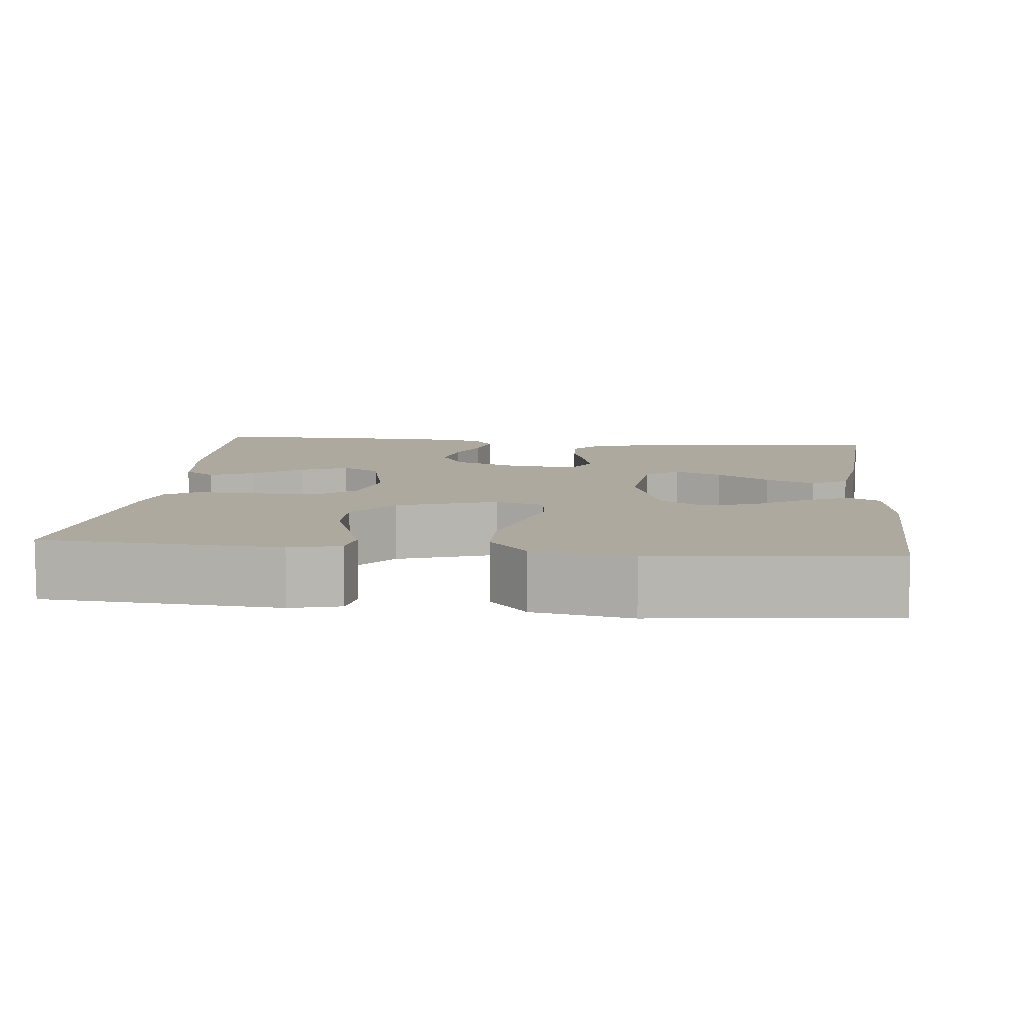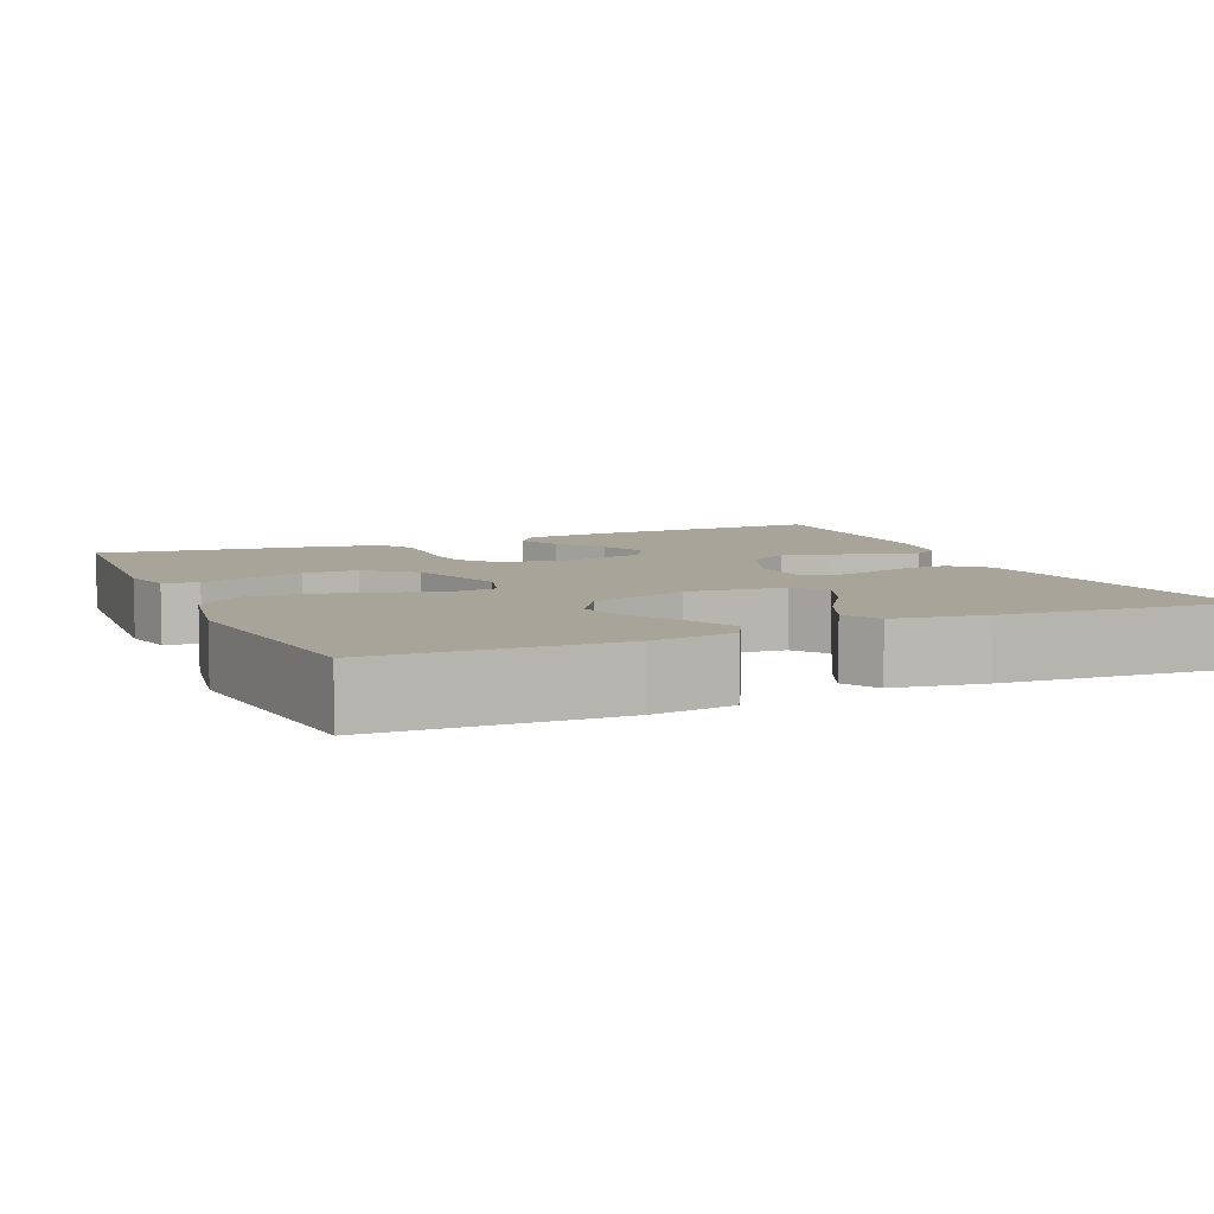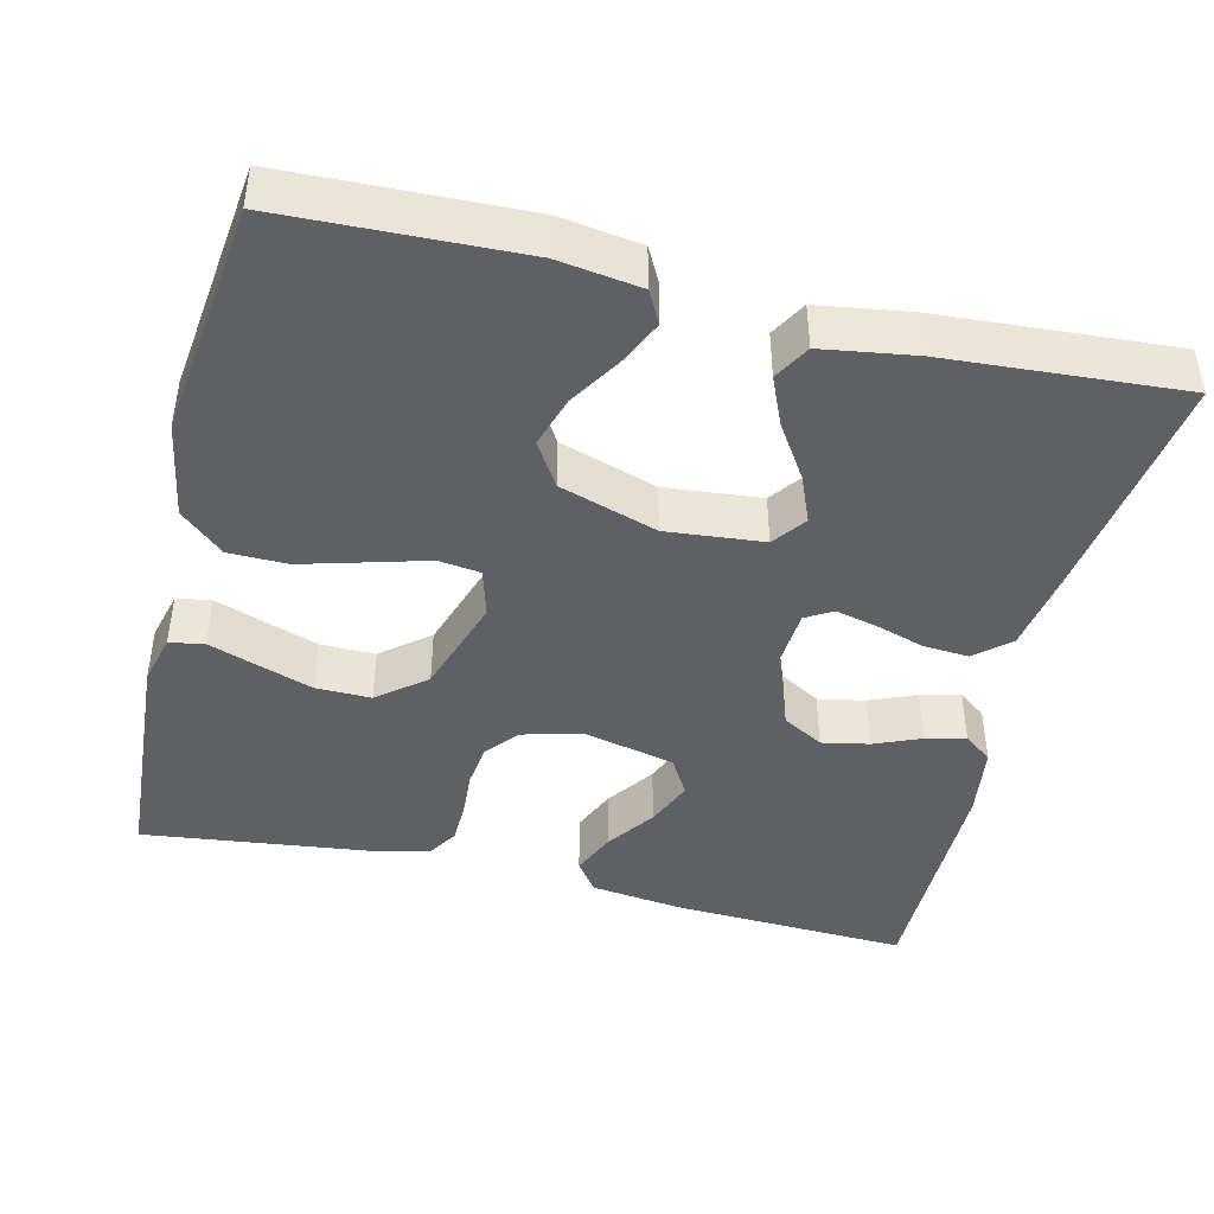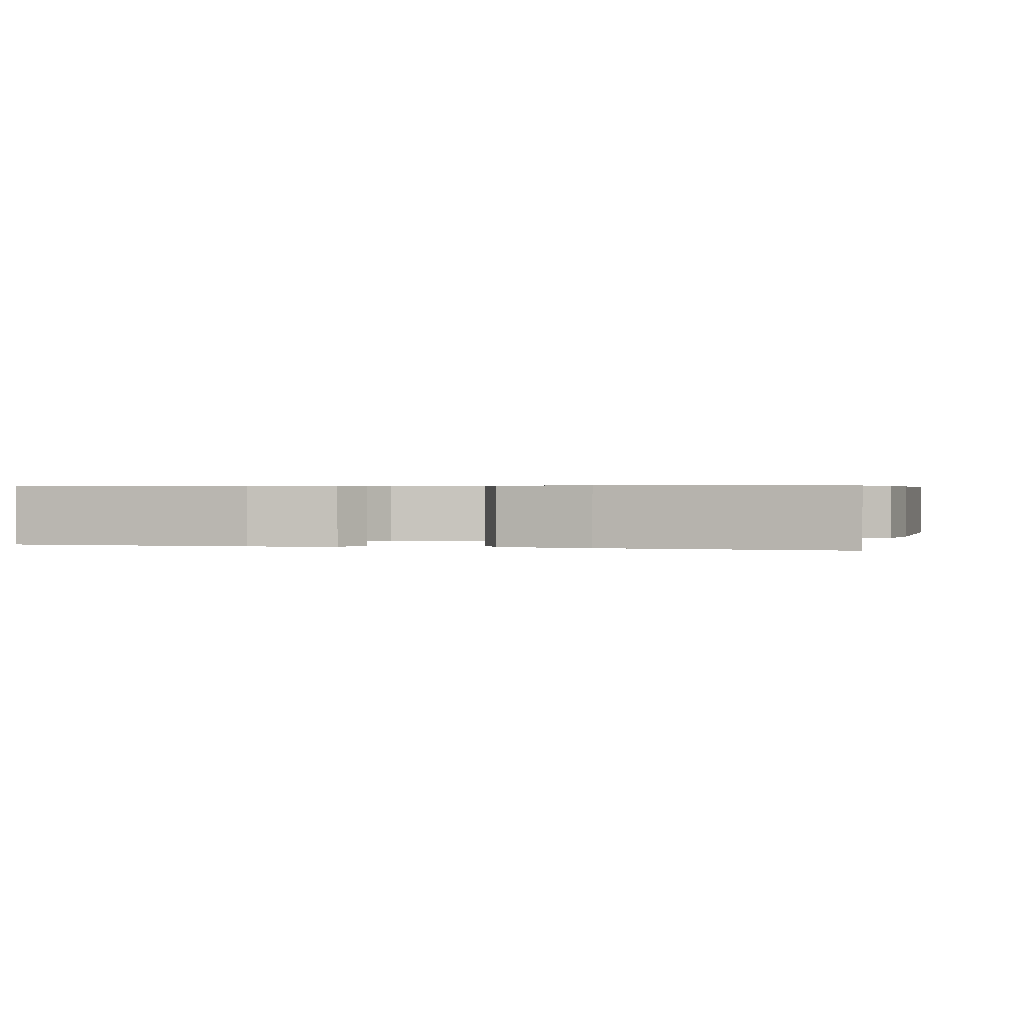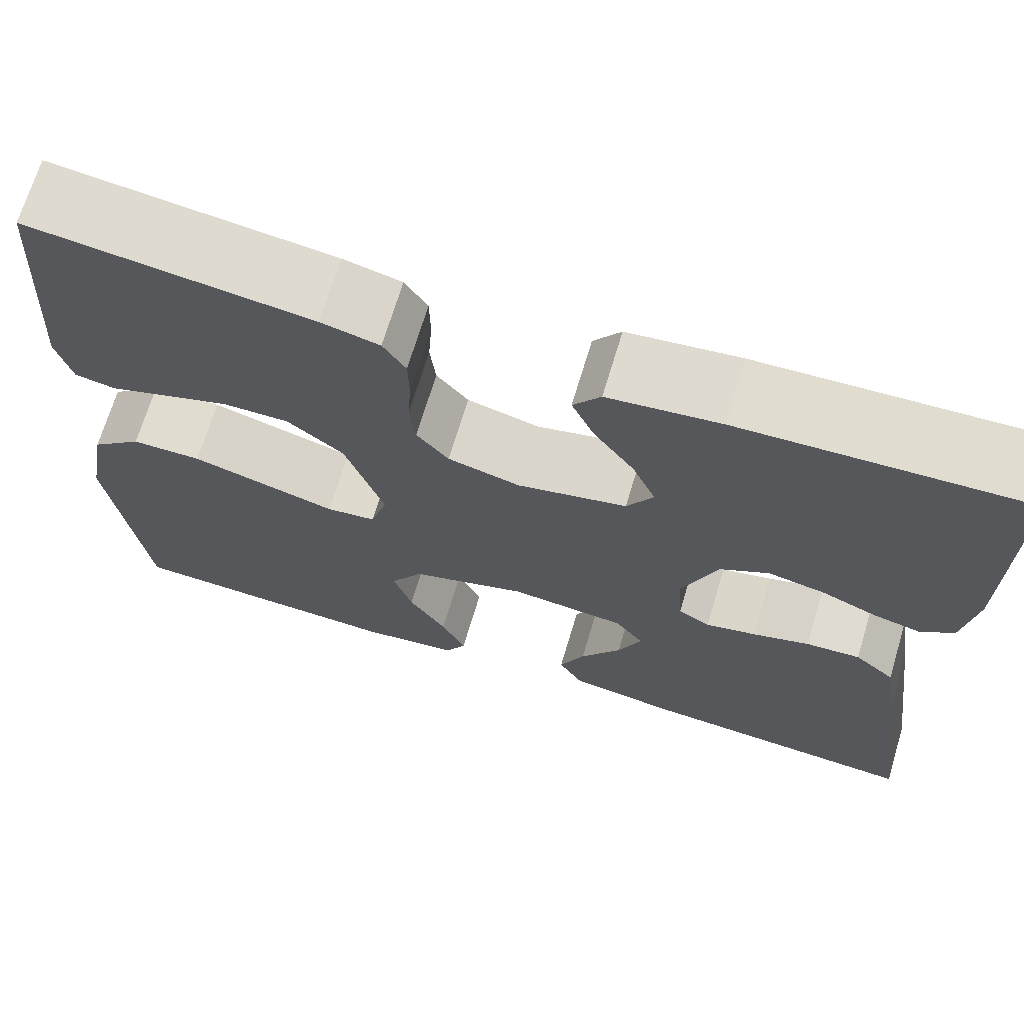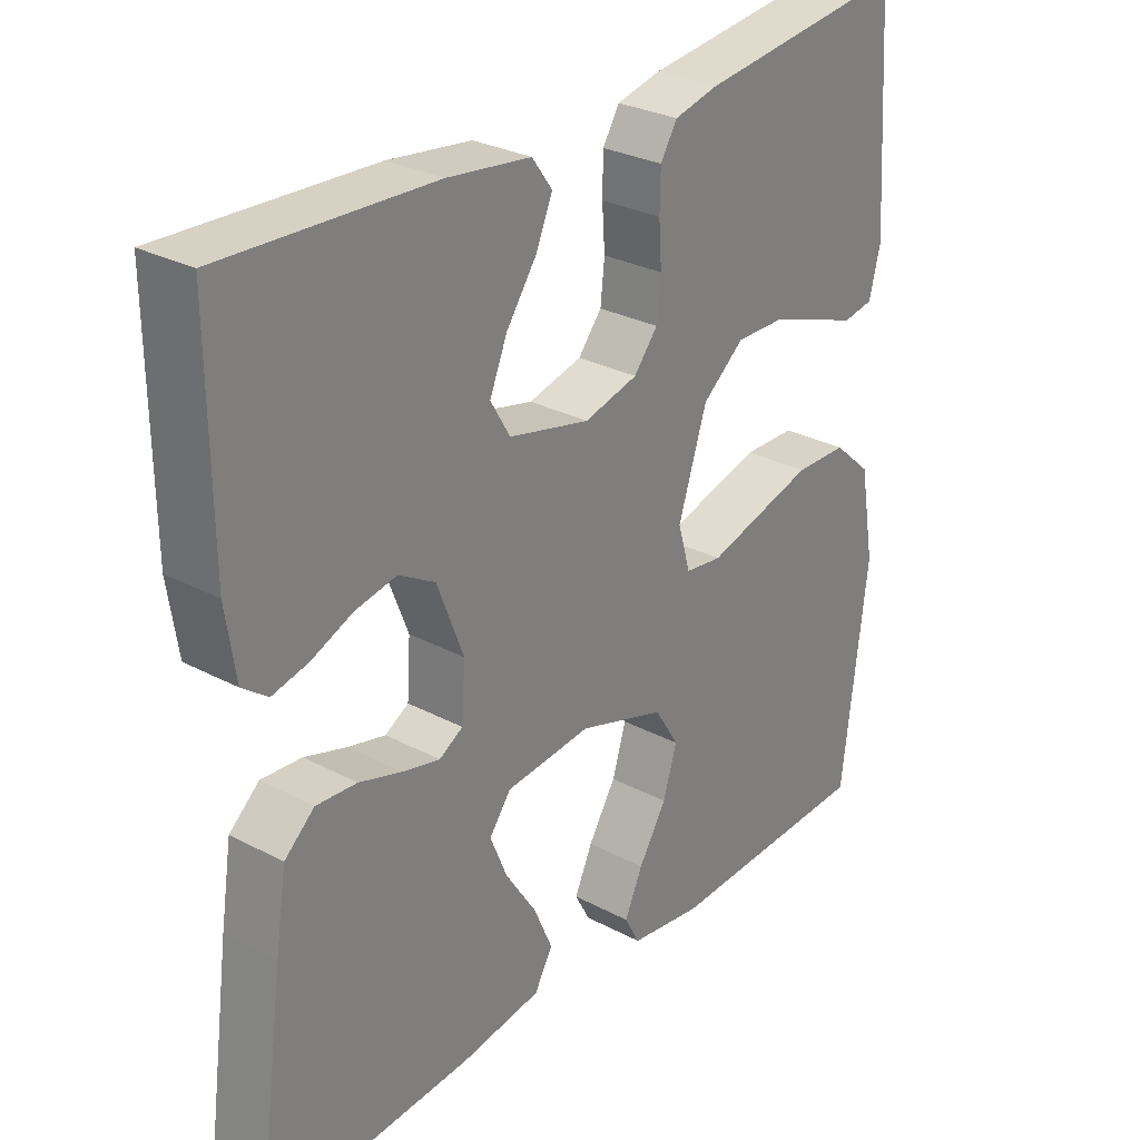
<metadata>
{"format":"obj","ext":"obj","renderer":"f3d","projection":"perspective","resolution":1024,"background":"white","views":[{"elev":9.0,"azim":96.0,"up":"+Y"},{"elev":7.1,"azim":156.3,"up":"+Y"},{"elev":-43.6,"azim":166.3,"up":"+Y"},{"elev":0.6,"azim":-165.2,"up":"+Y"},{"elev":69.6,"azim":-163.2,"up":"+Z"},{"elev":28.7,"azim":-51.5,"up":"+Z"}]}
</metadata>
<code>
v -0.5 0.07 0.5
v -0.2 0.07 0.487
v -0.081 0.07 0.472
v -0.052 0.07 0.432
v -0.076 0.07 0.376
v -0.119 0.07 0.314
v -0.144 0.07 0.254
v -0.116 0.07 0.206
v 0 0.07 0.179
v 0.077 0.07 0.199
v 0.111 0.07 0.241
v 0.117 0.07 0.296
v 0.113 0.07 0.355
v 0.114 0.07 0.409
v 0.138 0.07 0.448
v 0.2 0.07 0.463
v 0.5 0.07 0.5
v 0.52 0.07 0.2
v 0.504 0.07 0.136
v 0.46 0.07 0.128
v 0.398 0.07 0.15
v 0.328 0.07 0.174
v 0.258 0.07 0.175
v 0.198 0.07 0.126
v 0.157 0.07 0
v 0.175 0.07 -0.062
v 0.228 0.07 -0.069
v 0.302 0.07 -0.048
v 0.384 0.07 -0.025
v 0.459 0.07 -0.026
v 0.514 0.07 -0.075
v 0.536 0.07 -0.2
v 0.5 0.07 -0.5
v 0.2 0.07 -0.511
v 0.095 0.07 -0.496
v 0.073 0.07 -0.455
v 0.099 0.07 -0.398
v 0.139 0.07 -0.333
v 0.159 0.07 -0.268
v 0.124 0.07 -0.212
v 0 0.07 -0.172
v -0.123 0.07 -0.184
v -0.154 0.07 -0.226
v -0.129 0.07 -0.286
v -0.085 0.07 -0.353
v -0.058 0.07 -0.415
v -0.084 0.07 -0.461
v -0.2 0.07 -0.479
v -0.5 0.07 -0.5
v -0.459 0.07 -0.2
v -0.443 0.07 -0.098
v -0.4 0.07 -0.06
v -0.342 0.07 -0.064
v -0.281 0.07 -0.083
v -0.227 0.07 -0.096
v -0.193 0.07 -0.076
v -0.188 0.07 0
v -0.226 0.07 0.098
v -0.278 0.07 0.128
v -0.338 0.07 0.116
v -0.397 0.07 0.091
v -0.448 0.07 0.079
v -0.484 0.07 0.106
v -0.498 0.07 0.2
v -0.5 0 0.5
v -0.2 0 0.487
v -0.081 0 0.472
v -0.052 0 0.432
v -0.076 0 0.376
v -0.119 0 0.314
v -0.144 0 0.254
v -0.116 0 0.206
v 0 0 0.179
v 0.077 0 0.199
v 0.111 0 0.241
v 0.117 0 0.296
v 0.113 0 0.355
v 0.114 0 0.409
v 0.138 0 0.448
v 0.2 0 0.463
v 0.5 0 0.5
v 0.52 0 0.2
v 0.504 0 0.136
v 0.46 0 0.128
v 0.398 0 0.15
v 0.328 0 0.174
v 0.258 0 0.175
v 0.198 0 0.126
v 0.157 0 0
v 0.175 0 -0.062
v 0.228 0 -0.069
v 0.302 0 -0.048
v 0.384 0 -0.025
v 0.459 0 -0.026
v 0.514 0 -0.075
v 0.536 0 -0.2
v 0.5 0 -0.5
v 0.2 0 -0.511
v 0.095 0 -0.496
v 0.073 0 -0.455
v 0.099 0 -0.398
v 0.139 0 -0.333
v 0.159 0 -0.268
v 0.124 0 -0.212
v 0 0 -0.172
v -0.123 0 -0.184
v -0.154 0 -0.226
v -0.129 0 -0.286
v -0.085 0 -0.353
v -0.058 0 -0.415
v -0.084 0 -0.461
v -0.2 0 -0.479
v -0.5 0 -0.5
v -0.459 0 -0.2
v -0.443 0 -0.098
v -0.4 0 -0.06
v -0.342 0 -0.064
v -0.281 0 -0.083
v -0.227 0 -0.096
v -0.193 0 -0.076
v -0.188 0 0
v -0.226 0 0.098
v -0.278 0 0.128
v -0.338 0 0.116
v -0.397 0 0.091
v -0.448 0 0.079
v -0.484 0 0.106
v -0.498 0 0.2
f 60 61 62 63
f 59 60 63 64
f 51 52 53 54
f 51 54 55
f 50 51 55
f 49 50 55
f 48 49 55 56
f 44 45 46 47
f 43 44 47 48
f 35 36 37 38
f 35 38 39
f 34 35 39
f 33 34 39
f 32 33 39 40
f 27 28 29 30
f 27 30 31 32
f 18 19 20 21
f 18 21 22
f 17 18 22 23
f 12 13 14 15
f 11 12 15 16
f 3 4 5 6
f 3 6 7
f 2 3 7
f 59 64 1 2
f 58 59 2 7
f 57 58 7 8
f 43 48 56 57
f 42 43 57 8
f 41 42 8 9
f 40 41 9 10
f 26 27 32 40
f 25 26 40 10
f 24 25 10 11
f 17 23 24
f 11 16 17 24
f 127 126 125 124
f 128 127 124 123
f 118 117 116 115
f 119 118 115
f 119 115 114
f 119 114 113
f 120 119 113 112
f 111 110 109 108
f 112 111 108 107
f 102 101 100 99
f 103 102 99
f 103 99 98
f 103 98 97
f 104 103 97 96
f 94 93 92 91
f 96 95 94 91
f 85 84 83 82
f 86 85 82
f 87 86 82 81
f 79 78 77 76
f 80 79 76 75
f 70 69 68 67
f 71 70 67
f 71 67 66
f 66 65 128 123
f 71 66 123 122
f 72 71 122 121
f 121 120 112 107
f 72 121 107 106
f 73 72 106 105
f 74 73 105 104
f 104 96 91 90
f 74 104 90 89
f 75 74 89 88
f 88 87 81
f 88 81 80 75
f 1 65 66 2
f 2 66 67 3
f 3 67 68 4
f 4 68 69 5
f 5 69 70 6
f 6 70 71 7
f 7 71 72 8
f 8 72 73 9
f 9 73 74 10
f 10 74 75 11
f 11 75 76 12
f 12 76 77 13
f 13 77 78 14
f 14 78 79 15
f 15 79 80 16
f 16 80 81 17
f 17 81 82 18
f 18 82 83 19
f 19 83 84 20
f 20 84 85 21
f 21 85 86 22
f 22 86 87 23
f 23 87 88 24
f 24 88 89 25
f 25 89 90 26
f 26 90 91 27
f 27 91 92 28
f 28 92 93 29
f 29 93 94 30
f 30 94 95 31
f 31 95 96 32
f 32 96 97 33
f 33 97 98 34
f 34 98 99 35
f 35 99 100 36
f 36 100 101 37
f 37 101 102 38
f 38 102 103 39
f 39 103 104 40
f 40 104 105 41
f 41 105 106 42
f 42 106 107 43
f 43 107 108 44
f 44 108 109 45
f 45 109 110 46
f 46 110 111 47
f 47 111 112 48
f 48 112 113 49
f 49 113 114 50
f 50 114 115 51
f 51 115 116 52
f 52 116 117 53
f 53 117 118 54
f 54 118 119 55
f 55 119 120 56
f 56 120 121 57
f 57 121 122 58
f 58 122 123 59
f 59 123 124 60
f 60 124 125 61
f 61 125 126 62
f 62 126 127 63
f 63 127 128 64
f 64 128 65 1

</code>
